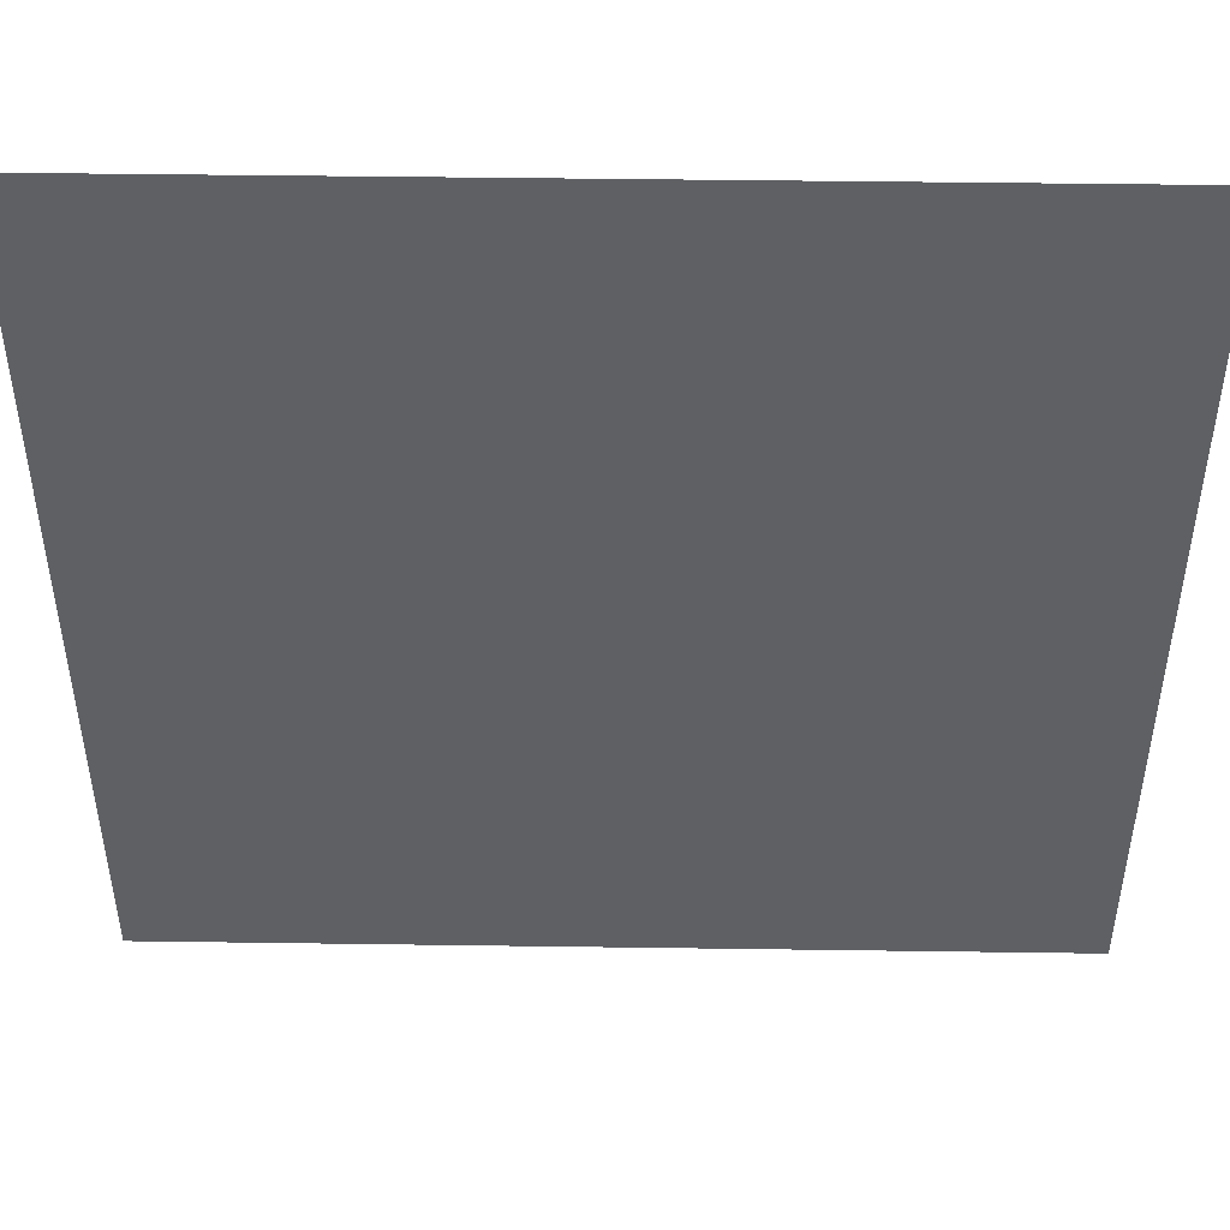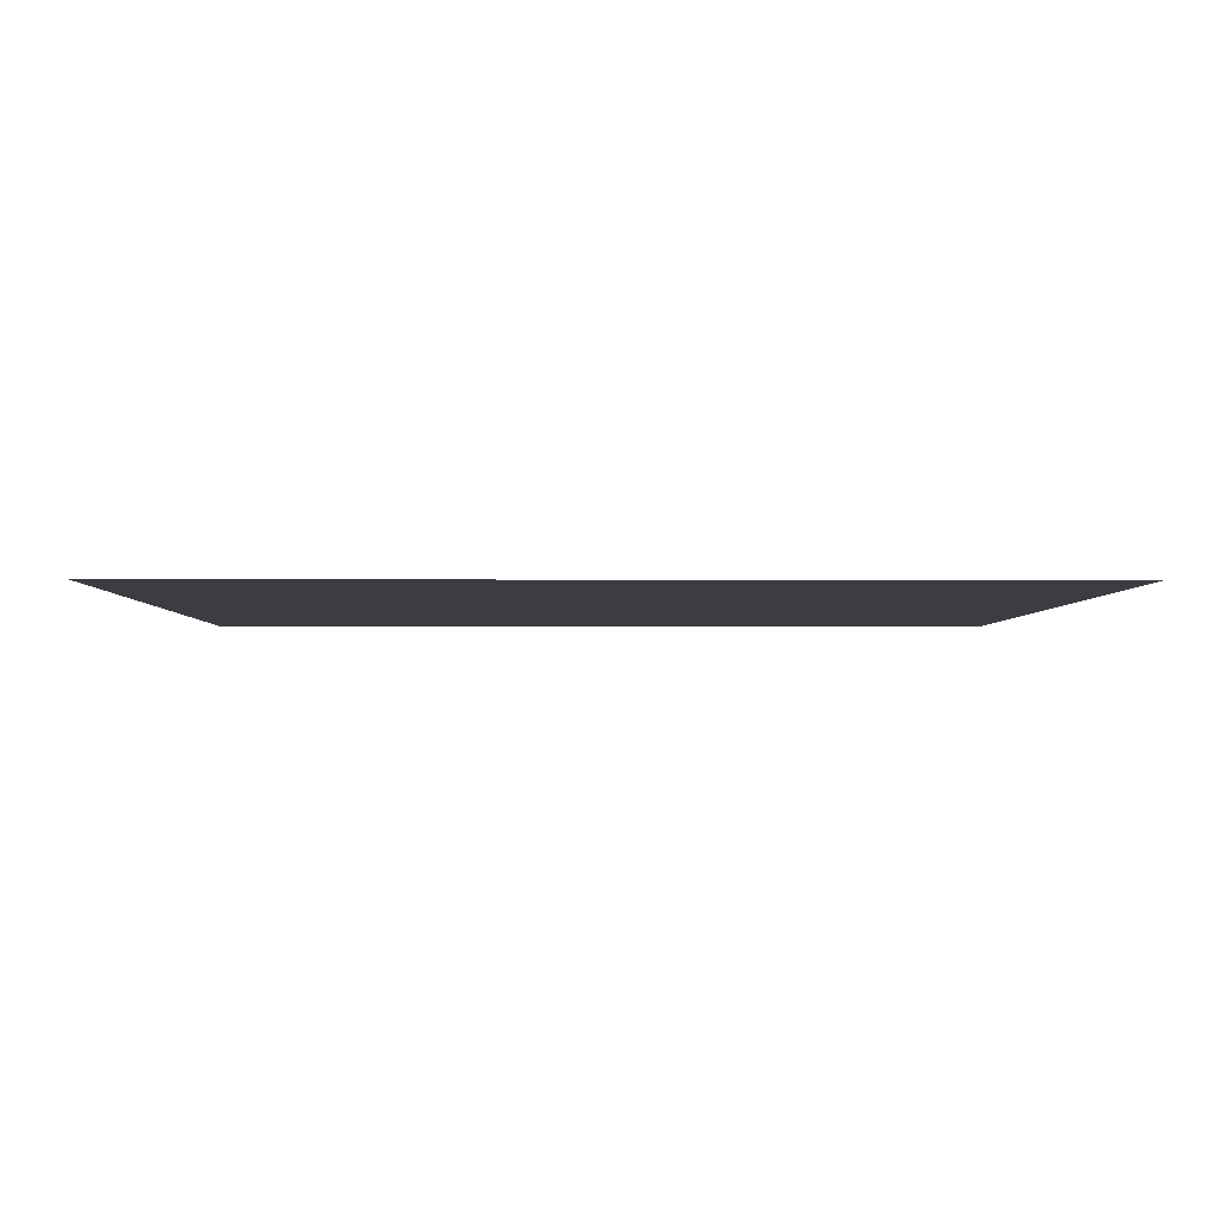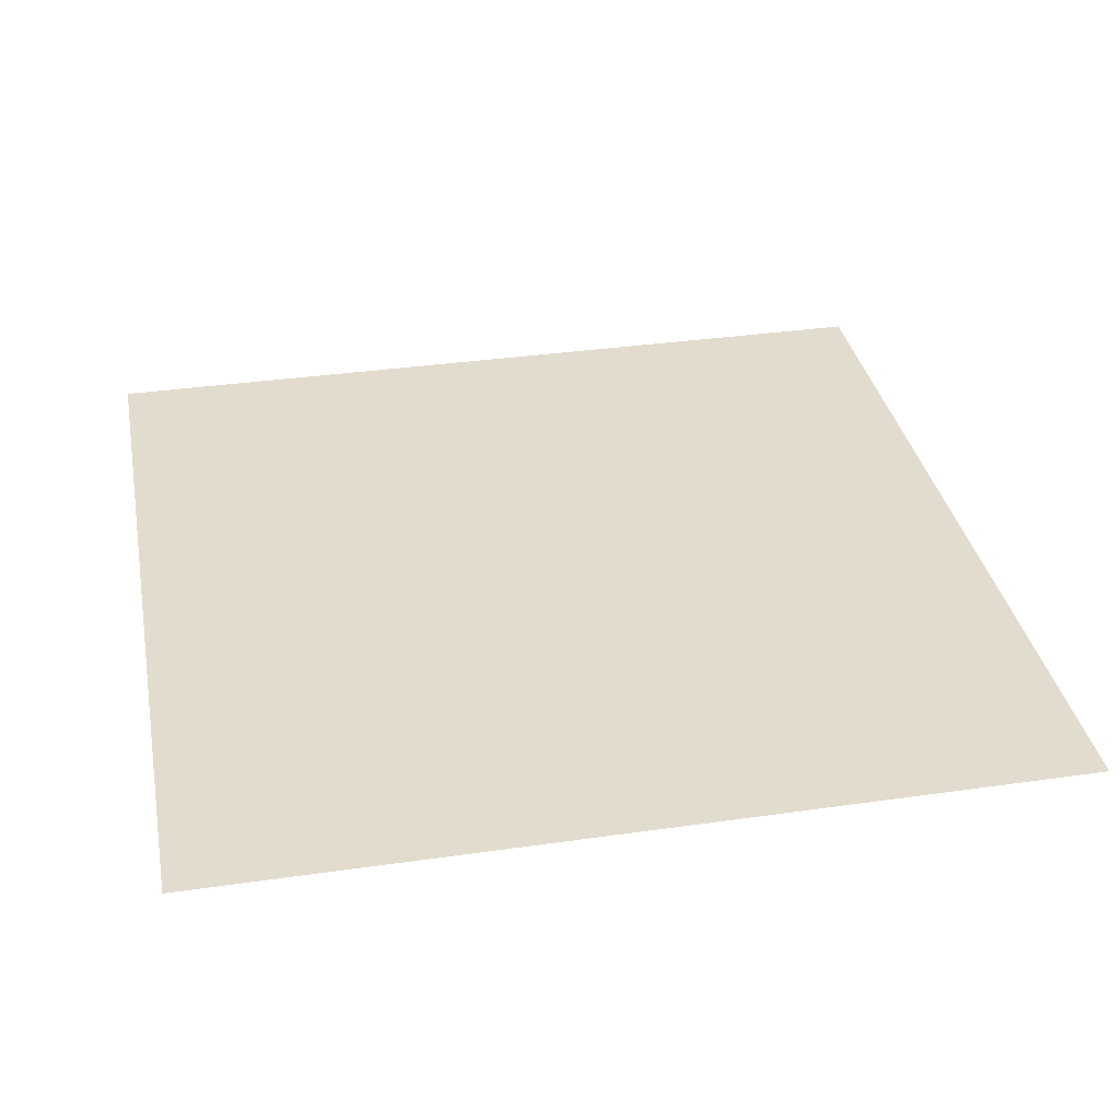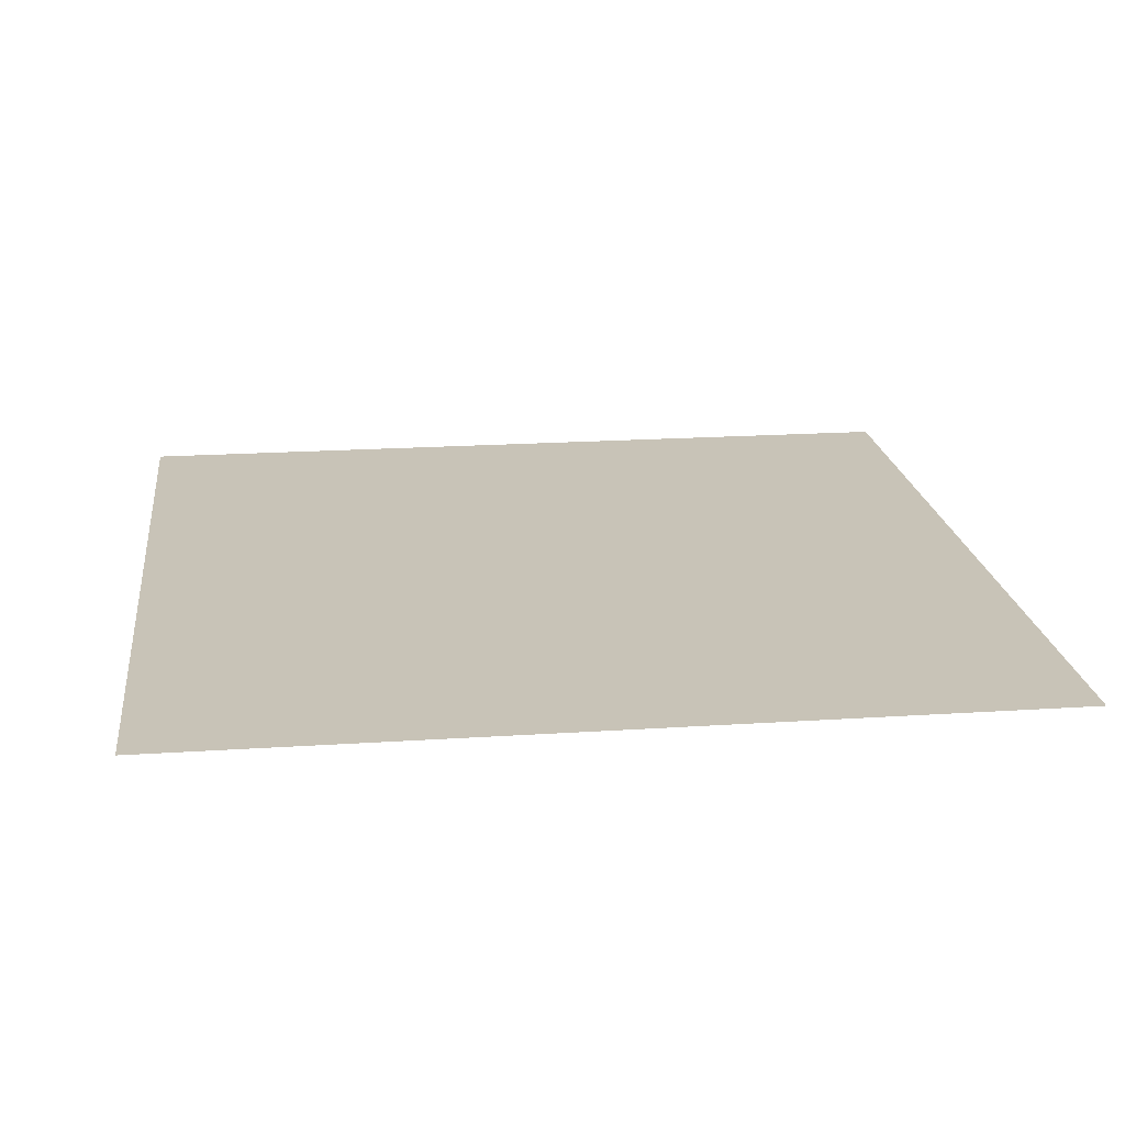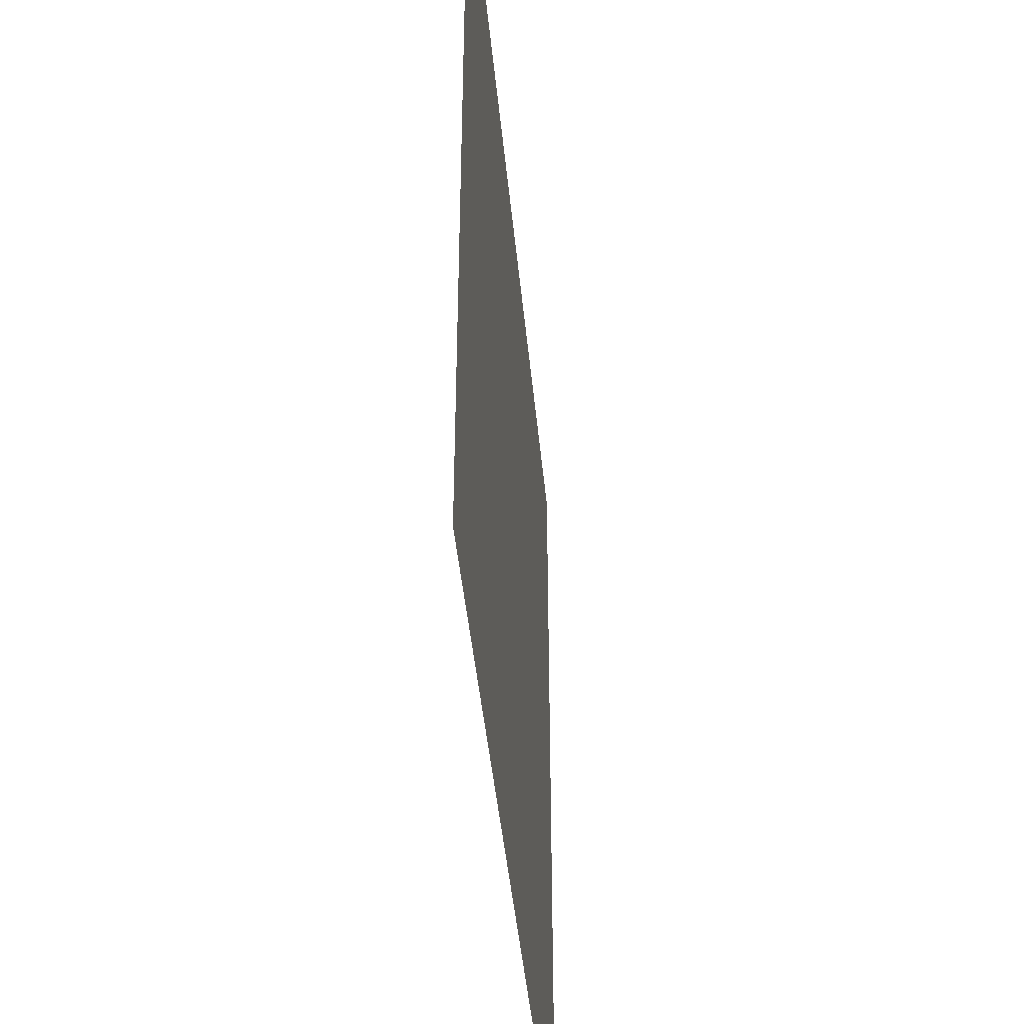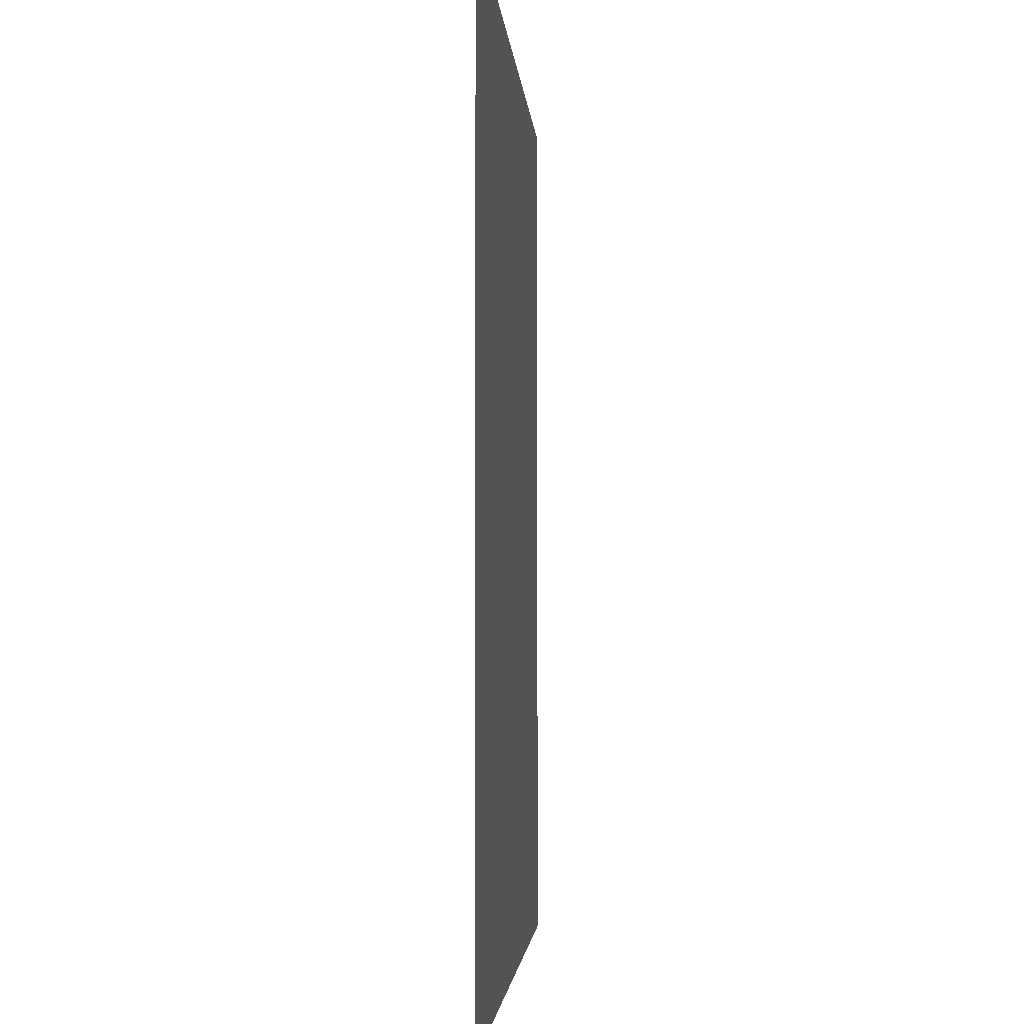
<metadata>
{"format":"obj","ext":"obj","renderer":"f3d","projection":"perspective","resolution":1024,"background":"white","views":[{"elev":47.6,"azim":0.9,"up":"+Y"},{"elev":-2.9,"azim":-91.1,"up":"+Z"},{"elev":34.6,"azim":-100.9,"up":"+Z"},{"elev":19.7,"azim":173.0,"up":"+Z"},{"elev":-44.2,"azim":95.4,"up":"+Y"},{"elev":-2.6,"azim":93.7,"up":"+Y"}]}
</metadata>
<code>
v -192 -16 0
v -208 -16 0
v -208 0 0
v -192 0 0
v -176 -16 0
v -176 0 0
v -160 -16 0
v -160 0 0
v -144 -16 0
v -144 0 0
v -128 -16 0
v -128 0 0
v -64 -16 0
v -80 -16 0
v -80 0 0
v -64 0 0
v -48 -16 0
v -48 0 0
v -32 -16 0
v -32 0 0
v -16 -16 0
v -16 0 0
v 0 -16 0
v 0 0 0
v -192 -32 0
v -208 -32 0
v -176 -32 0
v -160 -32 0
v -144 -32 0
v -128 -32 0
v -112 -32 0
v -112 -16 0
v -96 -32 0
v -96 -16 0
v -80 -32 0
v -64 -32 0
v -48 -32 0
v -32 -32 0
v -16 -32 0
v 0 -32 0
v -192 -48 0
v -208 -48 0
v -176 -48 0
v -16 -48 0
v -32 -48 0
v 0 -48 0
v -192 -64 0
v -208 -64 0
v -176 -64 0
v -16 -64 0
v -32 -64 0
v 0 -64 0
v -192 -80 0
v -208 -80 0
v -176 -80 0
v -16 -80 0
v -32 -80 0
v 0 -80 0
v -192 -96 0
v -208 -96 0
v -176 -96 0
v -16 -96 0
v -32 -96 0
v 0 -96 0
v -192 -112 0
v -208 -112 0
v -176 -112 0
v -16 -112 0
v -32 -112 0
v 0 -112 0
v -192 -128 0
v -208 -128 0
v -176 -128 0
v -16 -128 0
v -32 -128 0
v 0 -128 0
v -192 -144 0
v -208 -144 0
v -176 -144 0
v -16 -144 0
v -32 -144 0
v 0 -144 0
v -192 -160 0
v -208 -160 0
v -176 -160 0
v -16 -160 0
v -32 -160 0
v 0 -160 0
v -192 -176 0
v -208 -176 0
v -176 -176 0
v -16 -176 0
v -32 -176 0
v 0 -176 0
v -192 -192 0
v -208 -192 0
v -176 -192 0
v -160 -192 0
v -160 -176 0
v -144 -192 0
v -144 -176 0
v -128 -192 0
v -128 -176 0
v -112 -192 0
v -112 -176 0
v -96 -192 0
v -96 -176 0
v -80 -192 0
v -80 -176 0
v -64 -192 0
v -64 -176 0
v -48 -192 0
v -48 -176 0
v -32 -192 0
v -16 -192 0
v 0 -192 0
v -192 -208 0
v -208 -208 0
v -176 -208 0
v -160 -208 0
v -144 -208 0
v -128 -208 0
v -112 -208 0
v -96 -208 0
v -80 -208 0
v -64 -208 0
v -48 -208 0
v -32 -208 0
v -16 -208 0
v 0 -208 0
v -160 -48 0
v -144 -48 0
v -128 -48 0
v -112 -48 0
v -96 -48 0
v -80 -48 0
v -64 -48 0
v -48 -48 0
v -160 -64 0
v -144 -64 0
v -128 -64 0
v -112 -64 0
v -96 -64 0
v -80 -64 0
v -64 -64 0
v -48 -64 0
v -160 -80 0
v -144 -80 0
v -128 -80 0
v -112 -80 0
v -96 -80 0
v -80 -80 0
v -64 -80 0
v -48 -80 0
v -160 -96 0
v -144 -96 0
v -128 -96 0
v -112 -96 0
v -96 -96 0
v -80 -96 0
v -64 -96 0
v -48 -96 0
v -160 -112 0
v -144 -112 0
v -128 -112 0
v -112 -112 0
v -96 -112 0
v -80 -112 0
v -64 -112 0
v -48 -112 0
v -160 -128 0
v -144 -128 0
v -128 -128 0
v -112 -128 0
v -96 -128 0
v -80 -128 0
v -64 -128 0
v -48 -128 0
v -160 -144 0
v -144 -144 0
v -128 -144 0
v -112 -144 0
v -96 -144 0
v -80 -144 0
v -64 -144 0
v -48 -144 0
v -160 -160 0
v -144 -160 0
v -128 -160 0
v -112 -160 0
v -96 -160 0
v -80 -160 0
v -64 -160 0
v -48 -160 0
v -112 0 0
v -96 0 0
g mesh_0001
f 1 2 3 4
f 5 1 4 6
f 7 5 6 8
f 9 7 8 10
f 11 9 10 12
f 13 14 15 16
f 17 13 16 18
f 19 17 18 20
f 21 19 20 22
f 23 21 22 24
f 25 26 2 1
f 27 25 1 5
f 28 27 5 7
f 29 28 7 9
f 30 29 9 11
f 31 30 11 32
f 33 31 32 34
f 35 33 34 14
f 36 35 14 13
f 37 36 13 17
f 38 37 17 19
f 39 38 19 21
f 40 39 21 23
f 41 42 26 25
f 43 41 25 27
f 44 45 38 39
f 46 44 39 40
f 47 48 42 41
f 49 47 41 43
f 50 51 45 44
f 52 50 44 46
f 53 54 48 47
f 55 53 47 49
f 56 57 51 50
f 58 56 50 52
f 59 60 54 53
f 61 59 53 55
f 62 63 57 56
f 64 62 56 58
f 65 66 60 59
f 67 65 59 61
f 68 69 63 62
f 70 68 62 64
f 71 72 66 65
f 73 71 65 67
f 74 75 69 68
f 76 74 68 70
f 77 78 72 71
f 79 77 71 73
f 80 81 75 74
f 82 80 74 76
f 83 84 78 77
f 85 83 77 79
f 86 87 81 80
f 88 86 80 82
f 89 90 84 83
f 91 89 83 85
f 92 93 87 86
f 94 92 86 88
f 95 96 90 89
f 97 95 89 91
f 98 97 91 99
f 100 98 99 101
f 102 100 101 103
f 104 102 103 105
f 106 104 105 107
f 108 106 107 109
f 110 108 109 111
f 112 110 111 113
f 114 112 113 93
f 115 114 93 92
f 116 115 92 94
f 117 118 96 95
f 119 117 95 97
f 120 119 97 98
f 121 120 98 100
f 122 121 100 102
f 123 122 102 104
f 124 123 104 106
f 125 124 106 108
f 126 125 108 110
f 127 126 110 112
f 128 127 112 114
f 129 128 114 115
f 130 129 115 116
g mesh_0002
f 131 43 27 28
f 132 131 28 29
f 133 132 29 30
f 134 133 30 31
f 135 134 31 33
f 136 135 33 35
f 137 136 35 36
f 138 137 36 37
f 45 138 37 38
f 139 49 43 131
f 140 139 131 132
f 141 140 132 133
f 142 141 133 134
f 143 142 134 135
f 144 143 135 136
f 145 144 136 137
f 146 145 137 138
f 51 146 138 45
f 147 55 49 139
f 148 147 139 140
f 149 148 140 141
f 150 149 141 142
f 151 150 142 143
f 152 151 143 144
f 153 152 144 145
f 154 153 145 146
f 57 154 146 51
f 155 61 55 147
f 156 155 147 148
f 157 156 148 149
f 158 157 149 150
f 159 158 150 151
f 160 159 151 152
f 161 160 152 153
f 162 161 153 154
f 63 162 154 57
f 163 67 61 155
f 164 163 155 156
f 165 164 156 157
f 166 165 157 158
f 167 166 158 159
f 168 167 159 160
f 169 168 160 161
f 170 169 161 162
f 69 170 162 63
f 171 73 67 163
f 172 171 163 164
f 173 172 164 165
f 174 173 165 166
f 175 174 166 167
f 176 175 167 168
f 177 176 168 169
f 178 177 169 170
f 75 178 170 69
f 179 79 73 171
f 180 179 171 172
f 181 180 172 173
f 182 181 173 174
f 183 182 174 175
f 184 183 175 176
f 185 184 176 177
f 186 185 177 178
f 81 186 178 75
f 187 85 79 179
f 188 187 179 180
f 189 188 180 181
f 190 189 181 182
f 191 190 182 183
f 192 191 183 184
f 193 192 184 185
f 194 193 185 186
f 87 194 186 81
f 99 91 85 187
f 101 99 187 188
f 103 101 188 189
f 105 103 189 190
f 107 105 190 191
f 109 107 191 192
f 111 109 192 193
f 113 111 193 194
f 93 113 194 87
g mesh_0003
f 138 137 36 37
f 45 138 37 38
f 146 145 137 138
f 51 146 138 45
f 50 51 45 44
f 57 154 146 51
f 56 57 51 50
f 187 85 79 179
f 188 187 179 180
f 99 91 85 187
f 101 99 187 188
g mesh_0004
f 134 133 30 31
f 135 134 31 33
f 136 135 33 35
g mesh_0005
f 154 153 145 146
f 57 154 146 51
f 162 161 153 154
f 63 162 154 57
f 170 169 161 162
f 69 170 162 63
g mesh_0006
f 32 11 12 195
f 34 32 195 196
f 14 34 196 15
g mesh_0007
f 146 145 137 138
f 51 146 138 45

</code>
